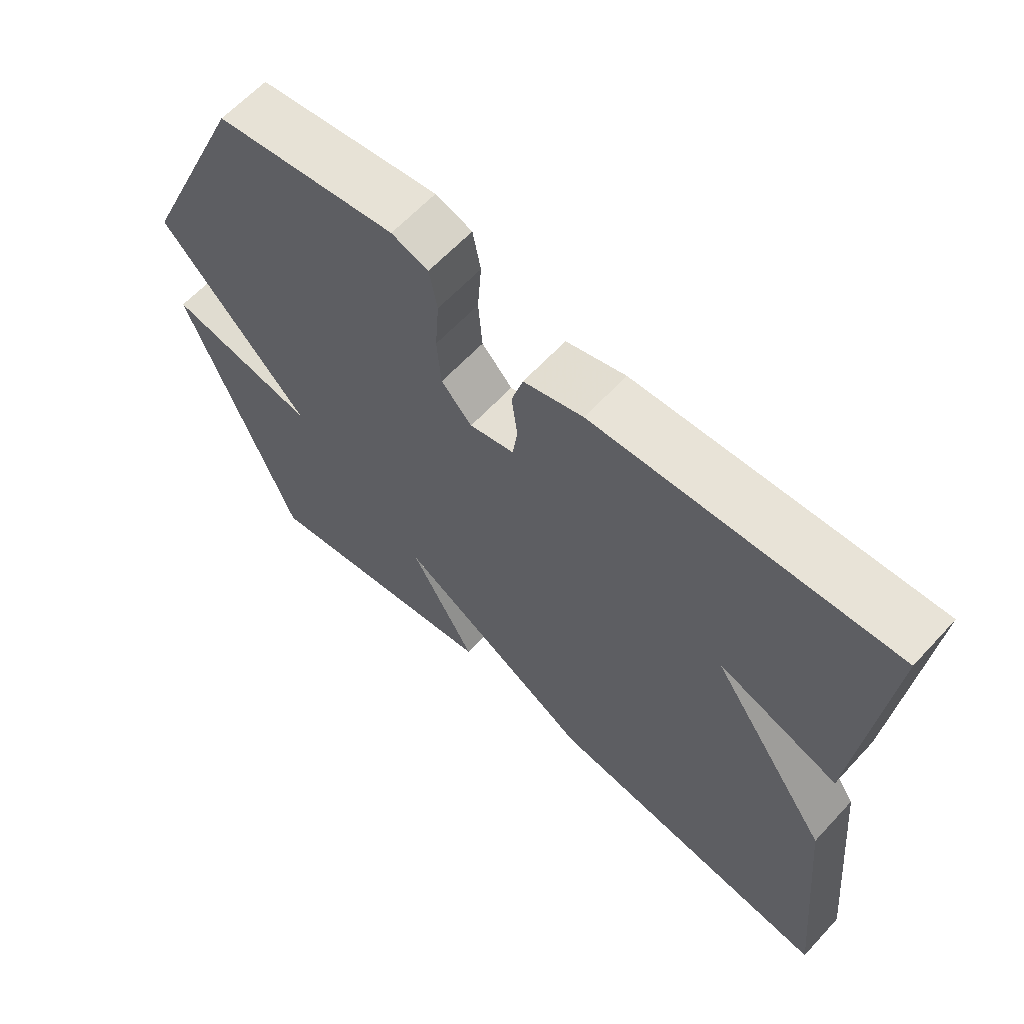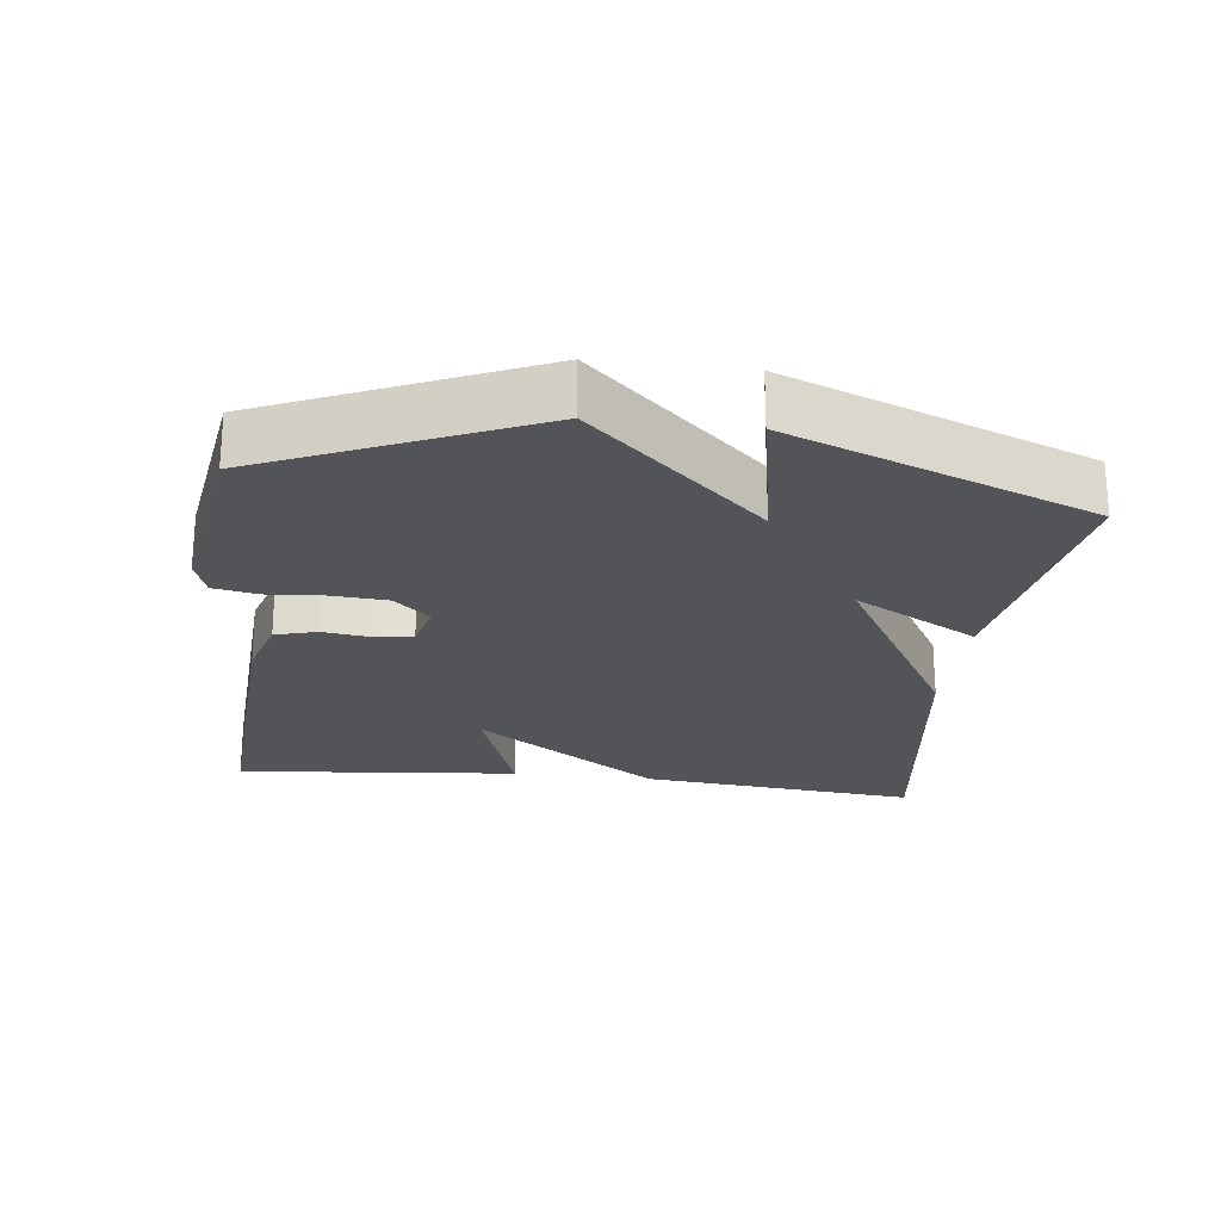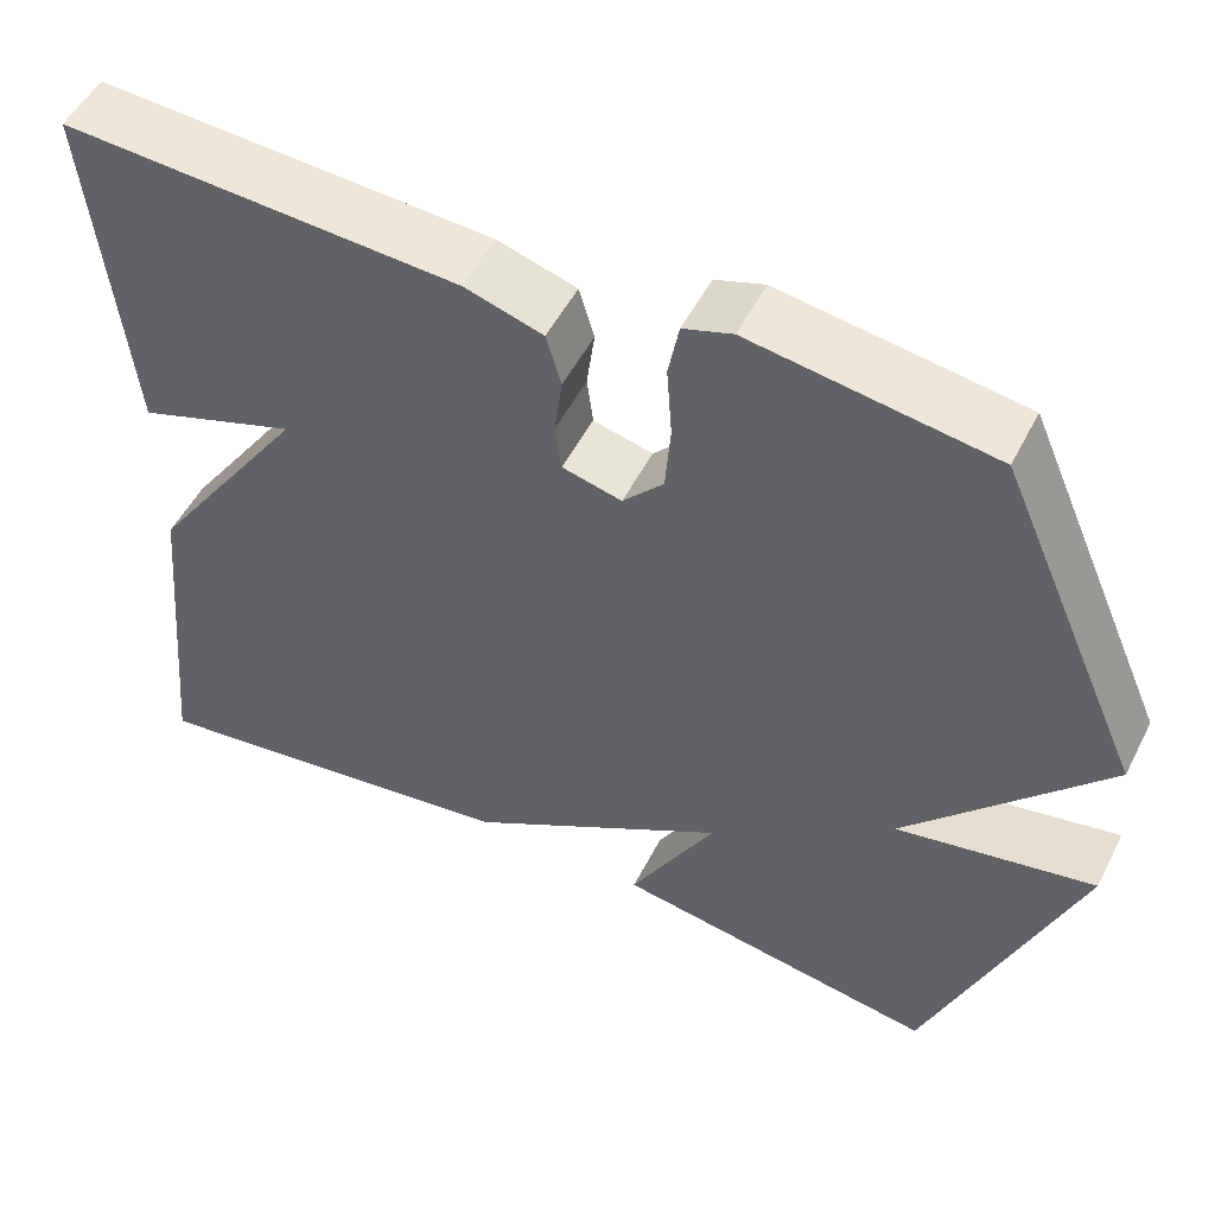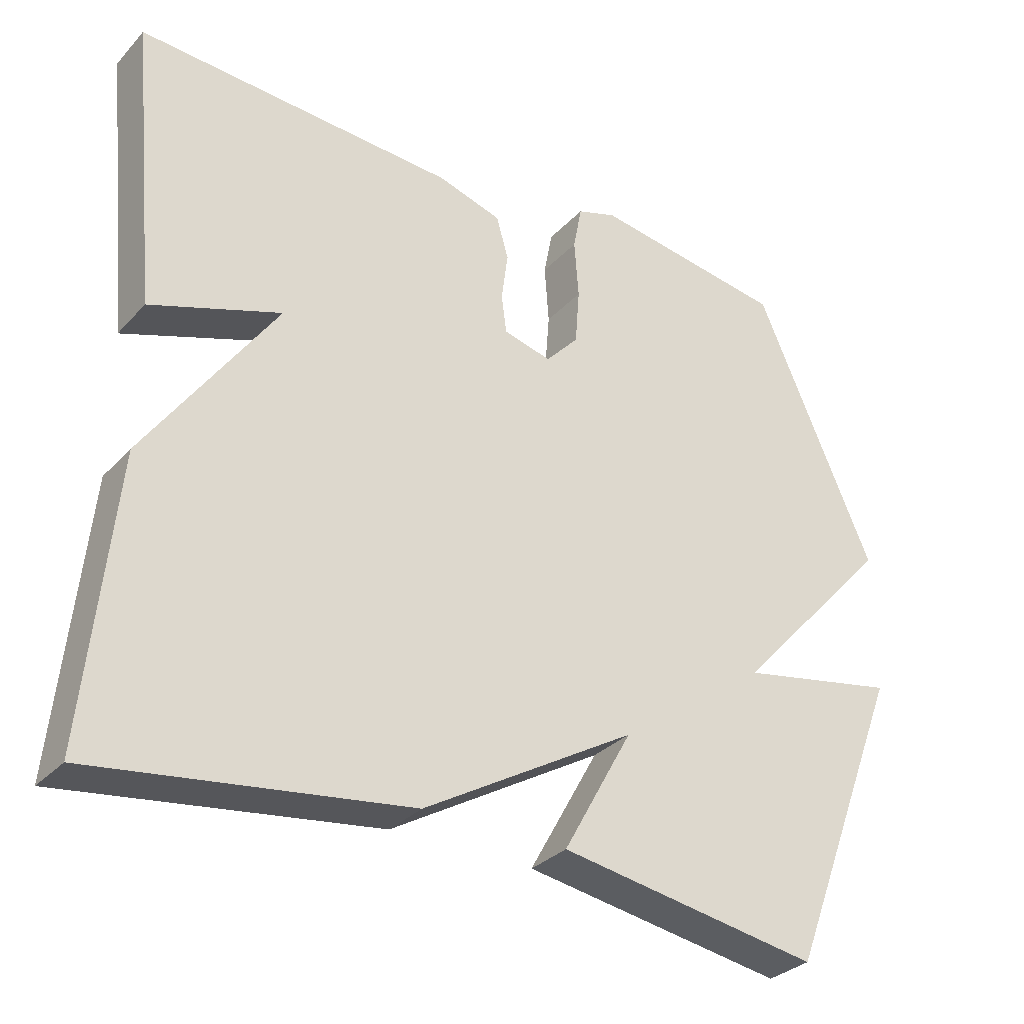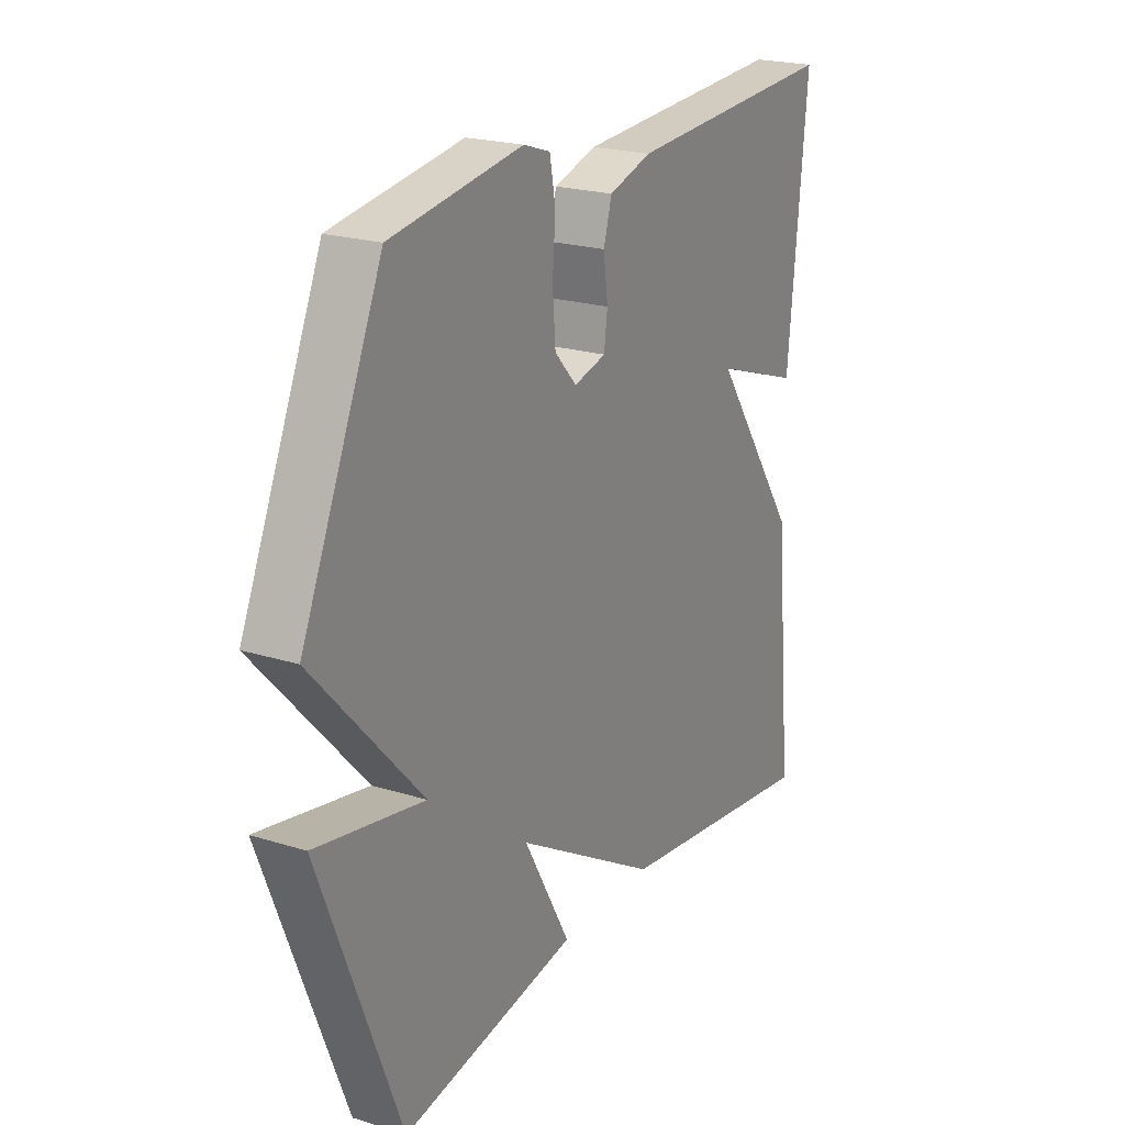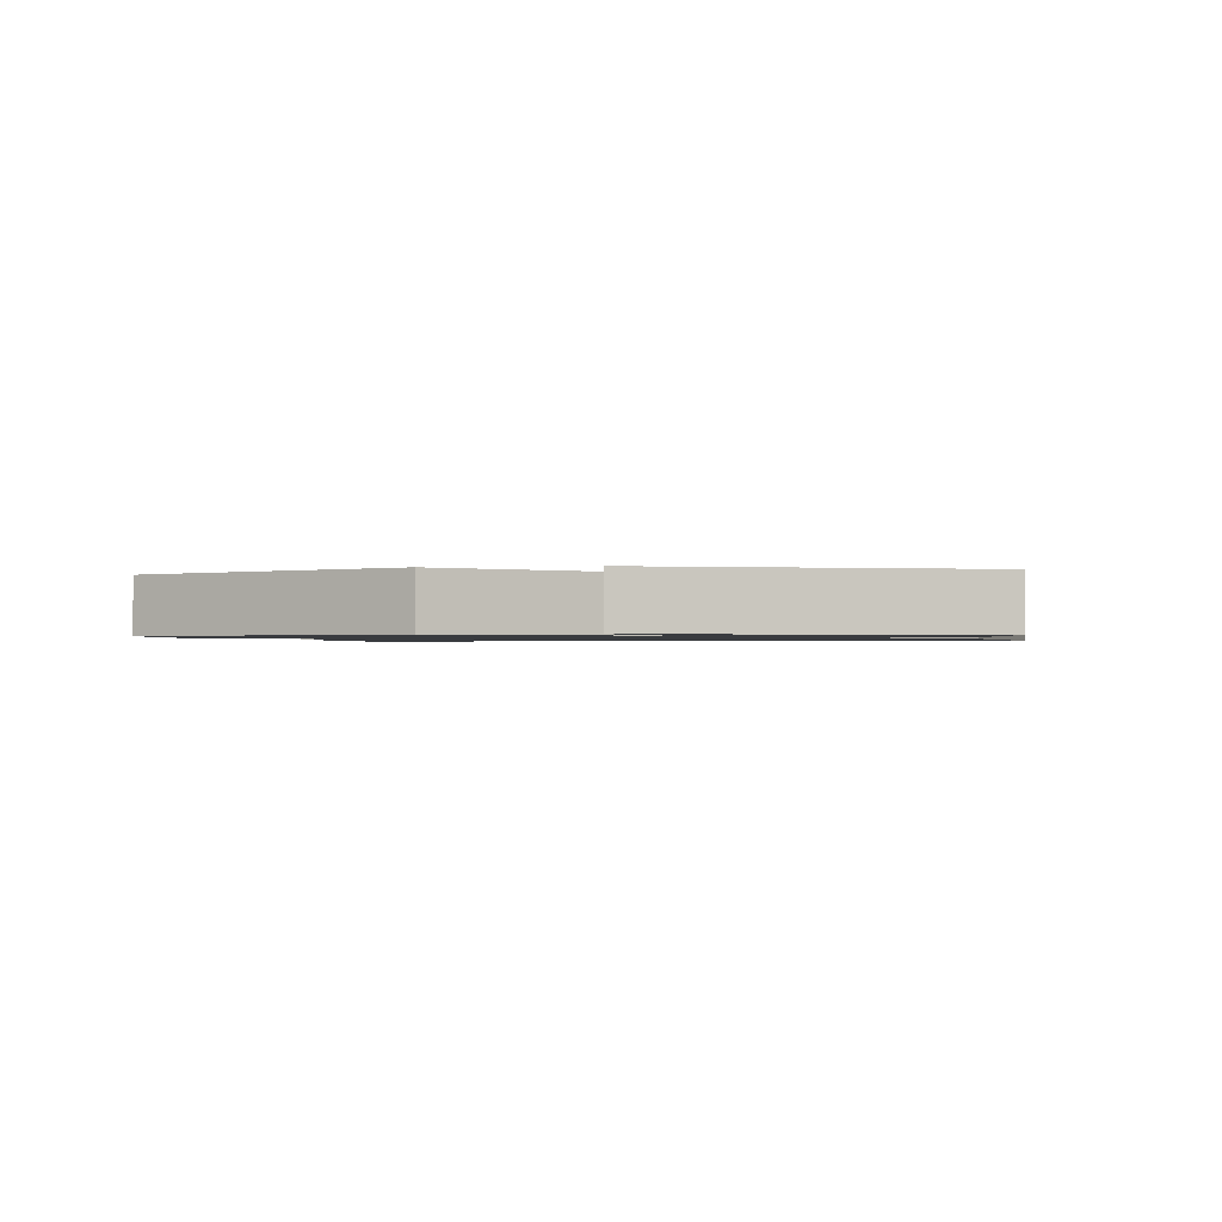
<metadata>
{"format":"obj","ext":"obj","renderer":"f3d","projection":"perspective","resolution":1024,"background":"white","views":[{"elev":62.8,"azim":-137.3,"up":"+Z"},{"elev":-23.2,"azim":83.1,"up":"+Y"},{"elev":51.7,"azim":26.5,"up":"+Z"},{"elev":-31.4,"azim":-34.7,"up":"+Z"},{"elev":21.7,"azim":118.8,"up":"+Z"},{"elev":-1.1,"azim":99.9,"up":"+Y"}]}
</metadata>
<code>
v 0.5 0.07 -0.5
v 0.135 0.07 -0.44
v 0.232 0.07 -0.265
v -0.065 0.07 -0.44
v -0.5 0.07 -0.5
v -0.461 0.07 -0.103
v -0.28 0.07 0.16
v -0.461 0.07 0.097
v -0.5 0.07 0.5
v -0.055 0.07 0.475
v 0.034 0.07 0.448
v 0.051 0.07 0.389
v 0.042 0.07 0.321
v 0.049 0.07 0.267
v 0.116 0.07 0.25
v 0.162 0.07 0.3
v 0.168 0.07 0.378
v 0.162 0.07 0.46
v 0.174 0.07 0.523
v 0.229 0.07 0.541
v 0.5 0.07 0.5
v 0.665 0.07 0.126
v 0.442 0.07 -0.117
v 0.665 0.07 -0.074
v 0.5 0 -0.5
v 0.135 0 -0.44
v 0.232 0 -0.265
v -0.065 0 -0.44
v -0.5 0 -0.5
v -0.461 0 -0.103
v -0.28 0 0.16
v -0.461 0 0.097
v -0.5 0 0.5
v -0.055 0 0.475
v 0.034 0 0.448
v 0.051 0 0.389
v 0.042 0 0.321
v 0.049 0 0.267
v 0.116 0 0.25
v 0.162 0 0.3
v 0.168 0 0.378
v 0.162 0 0.46
v 0.174 0 0.523
v 0.229 0 0.541
v 0.5 0 0.5
v 0.665 0 0.126
v 0.442 0 -0.117
v 0.665 0 -0.074
f 1 2 3
f 24 1 3
f 23 24 3
f 22 23 3
f 21 22 3
f 20 21 3
f 19 20 3
f 18 19 3
f 17 18 3
f 16 17 3
f 3 4 5
f 16 3 5
f 15 16 5
f 5 6 7
f 15 5 7
f 14 15 7
f 13 14 7
f 11 12 13
f 10 11 13
f 9 10 13
f 8 9 13
f 7 8 13
f 27 26 25
f 27 25 48
f 27 48 47
f 27 47 46
f 27 46 45
f 27 45 44
f 27 44 43
f 27 43 42
f 27 42 41
f 27 41 40
f 29 28 27
f 29 27 40
f 29 40 39
f 31 30 29
f 31 29 39
f 31 39 38
f 31 38 37
f 37 36 35
f 37 35 34
f 37 34 33
f 37 33 32
f 37 32 31
f 1 25 26 2
f 2 26 27 3
f 3 27 28 4
f 4 28 29 5
f 5 29 30 6
f 6 30 31 7
f 7 31 32 8
f 8 32 33 9
f 9 33 34 10
f 10 34 35 11
f 11 35 36 12
f 12 36 37 13
f 13 37 38 14
f 14 38 39 15
f 15 39 40 16
f 16 40 41 17
f 17 41 42 18
f 18 42 43 19
f 19 43 44 20
f 20 44 45 21
f 21 45 46 22
f 22 46 47 23
f 23 47 48 24
f 24 48 25 1

</code>
